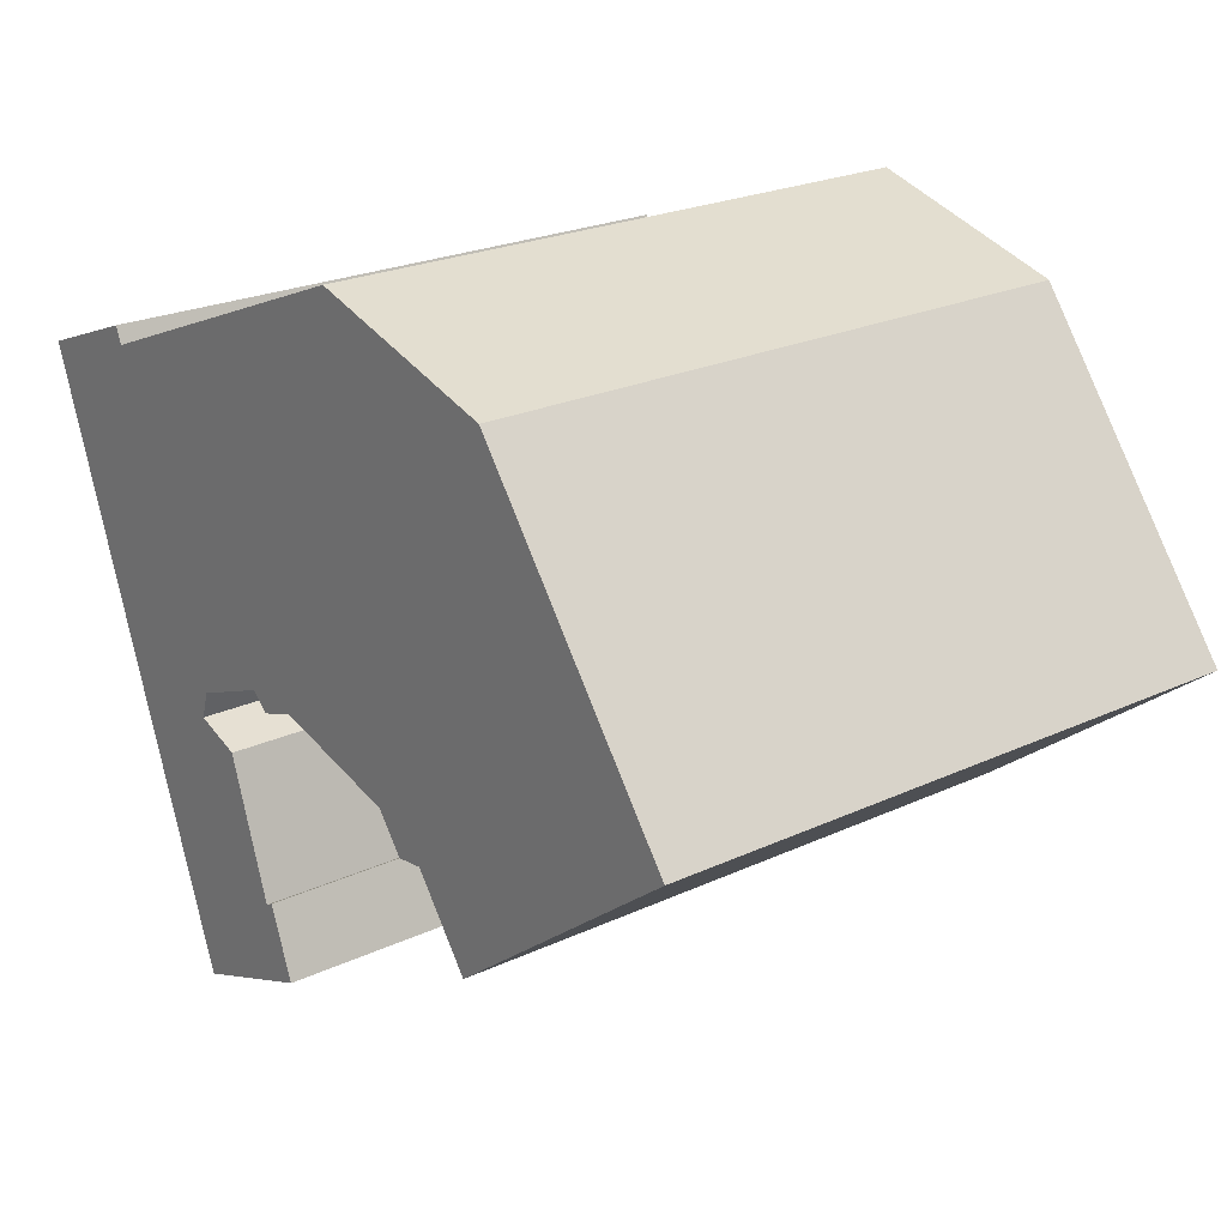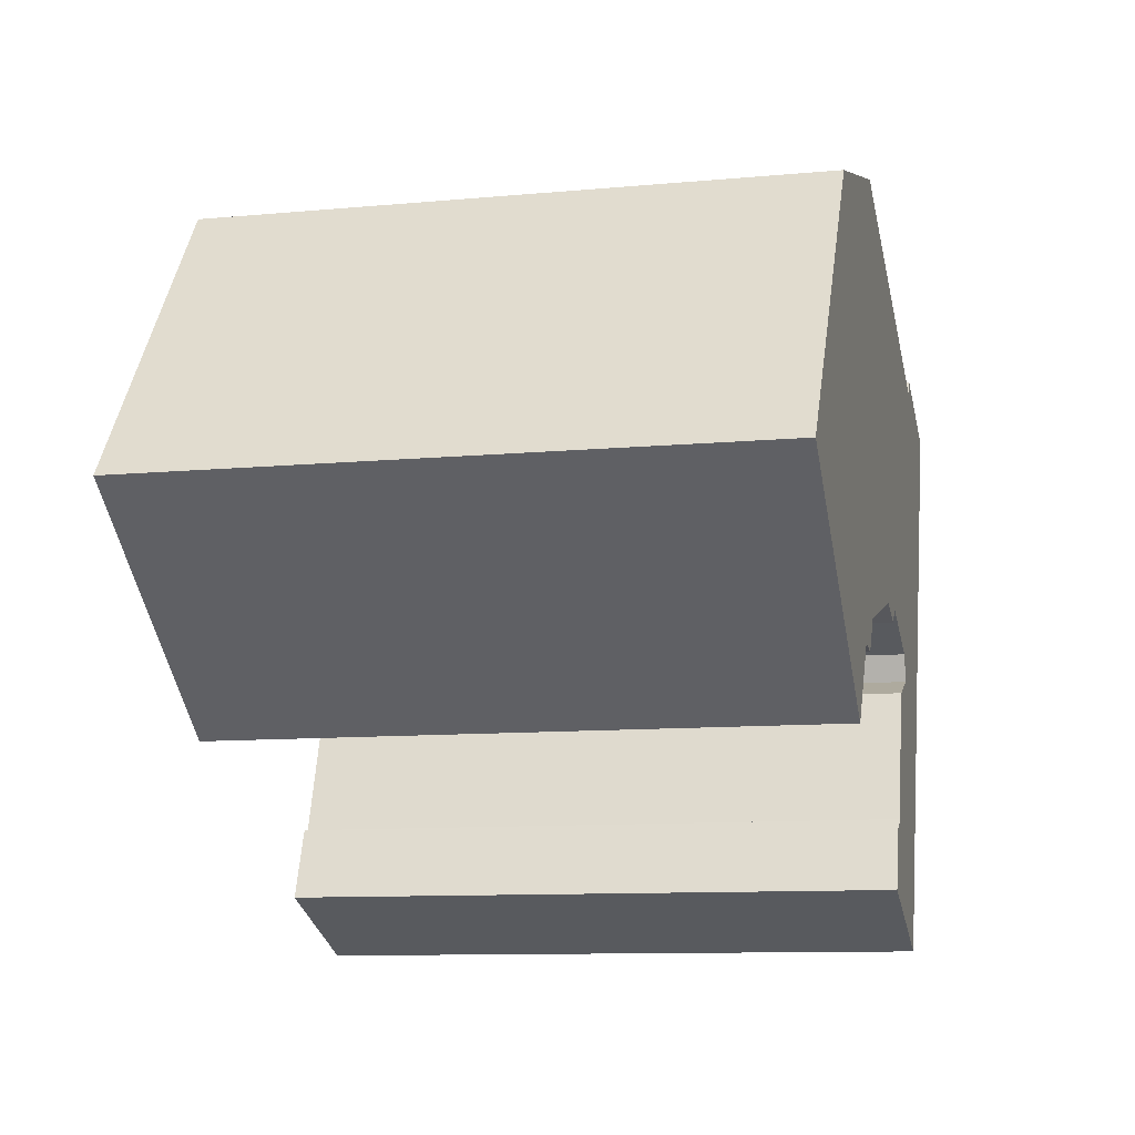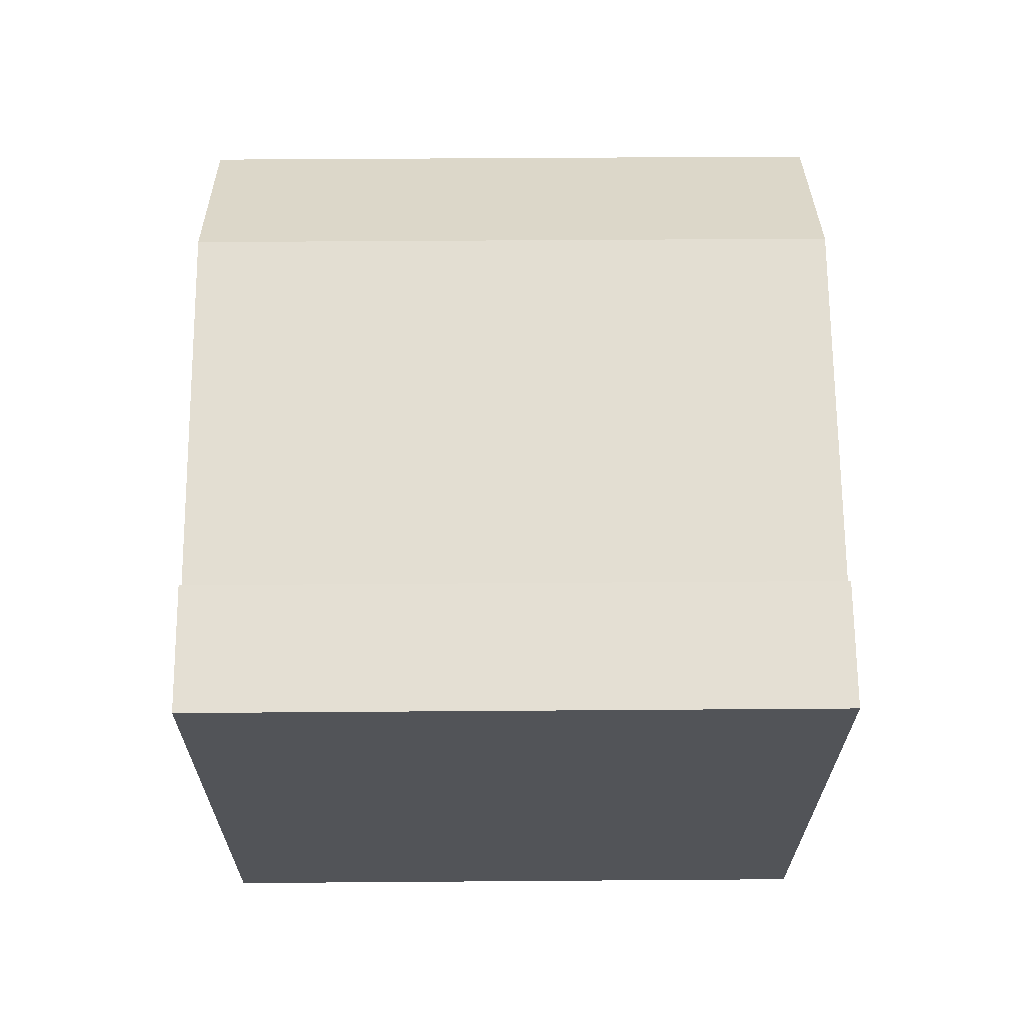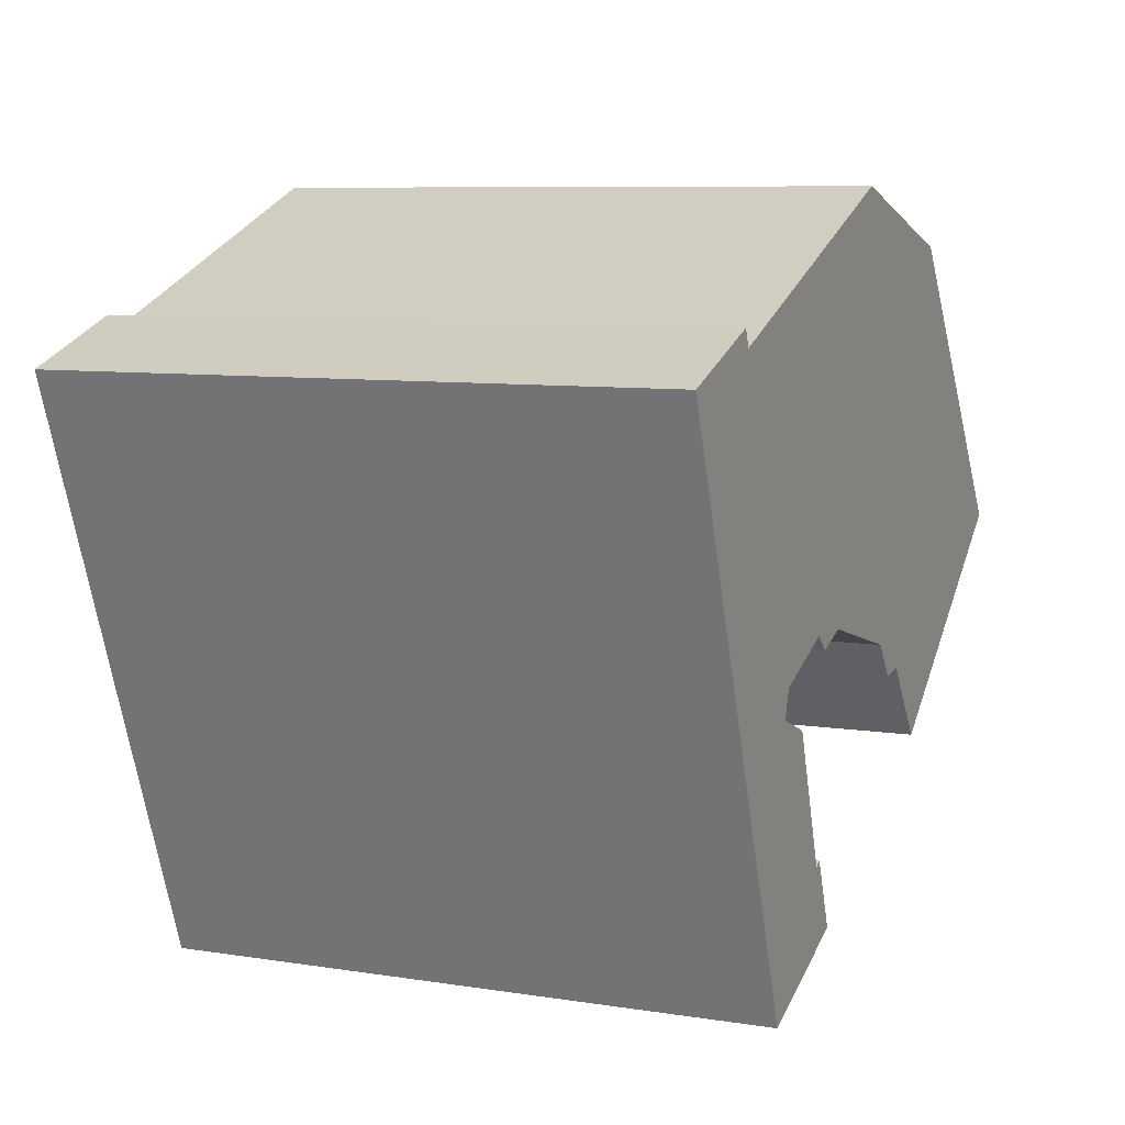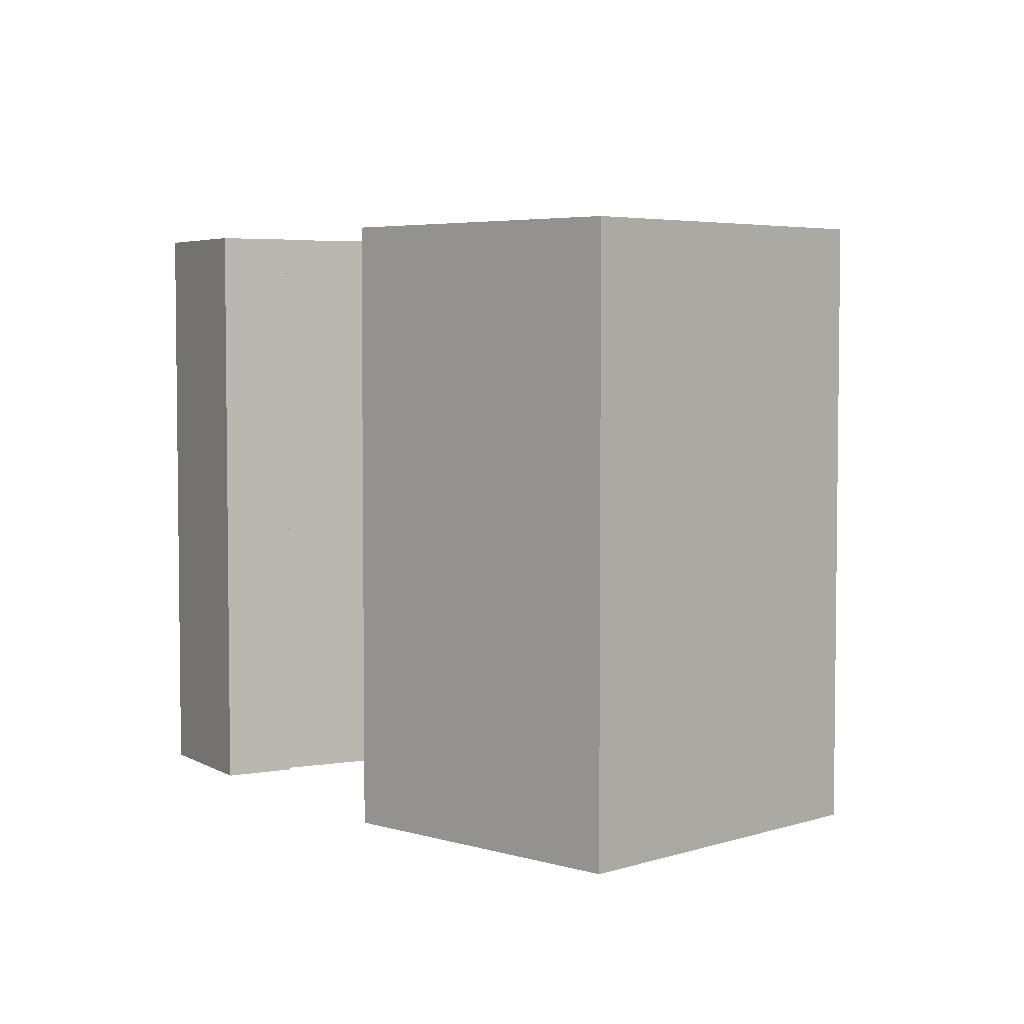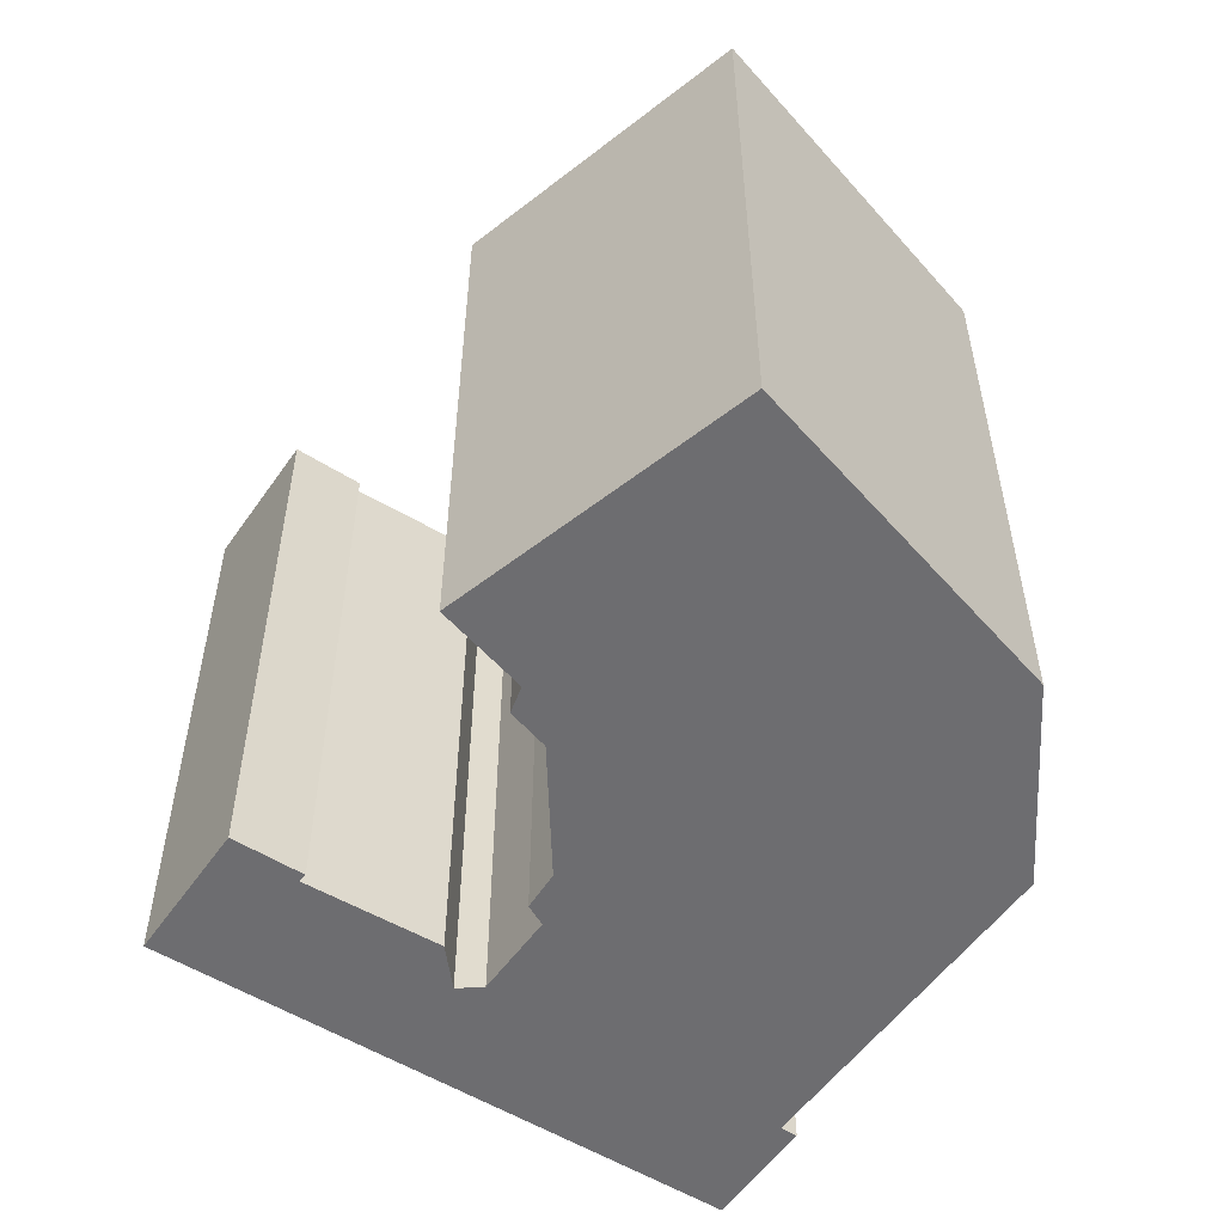
<metadata>
{"format":"obj","ext":"obj","renderer":"f3d","projection":"perspective","resolution":1024,"background":"white","views":[{"elev":23.0,"azim":-128.6,"up":"+Z"},{"elev":-10.3,"azim":-76.7,"up":"+Z"},{"elev":46.4,"azim":89.5,"up":"+Z"},{"elev":8.0,"azim":113.6,"up":"+Z"},{"elev":4.5,"azim":-98.9,"up":"+Y"},{"elev":-54.1,"azim":-103.0,"up":"+Y"}]}
</metadata>
<code>
v  32.85 4.077e-16 -6.658
v  24.57 6.937e-16 -11.33
v  29.16 1.013e-15 -16.55
v  26.6 3.321e-16 -5.424
v  28.66 2.847e-16 -4.65
v  38.52 -5.21e-16 8.509
v  28.31 2.12e-16 -3.462
v  9.557 -7.844e-16 12.81
v  33.26 -5.899e-16 9.634
v  18.55 -9.432e-16 15.4
v  33.56 -6.345e-16 10.36
v  13.76 3.129e-16 -5.11
v  0 0 0
v  11.19 5.236e-16 -8.55
v  15.01 3.225e-16 -5.266
v  16.2 2.279e-16 -3.722
v  22.17 1.314e-16 -2.145
v  23.88 1.669e-16 -2.725
v  24.66 1.24e-16 -2.026
v  24.21 6.816e-16 -11.13
v  23.04 8.687e-16 -14.19
v  18.55 26.6 15.4
v  33.26 26.6 9.633
v  26.6 26.6 -5.425
v  24.57 26.6 -11.33
v  28.66 26.6 -4.651
v  28.31 26.6 -3.463
v  33.56 26.6 10.36
v  38.52 26.6 8.508
v  32.85 26.6 -6.659
v  29.16 26.6 -16.55
v  23.04 26.6 -14.19
v  24.21 26.6 -11.13
v  24.66 26.6 -2.027
v  23.88 26.6 -2.726
v  22.17 26.6 -2.146
v  16.2 26.6 -3.722
v  15.01 26.6 -5.267
v  13.76 26.6 -5.111
v  11.19 26.6 -8.551
v  0.000568 26.6 -0.0008415
v  9.558 26.6 12.81
g defaultobject
f 1 2 3
f 2 1 4
f 4 1 5
f 5 1 6
f 5 6 7
f 7 6 8
f 8 6 9
f 8 9 10
f 9 6 11
f 12 13 14
f 13 12 8
f 8 12 15
f 8 15 16
f 8 16 17
f 8 17 18
f 8 18 19
f 8 19 7
f 3 20 21
f 20 3 2
f 22 9 23
f 9 22 10
f 24 2 4
f 2 24 25
f 24 5 26
f 5 24 4
f 27 5 7
f 5 27 26
f 28 9 11
f 9 28 23
f 28 6 29
f 6 28 11
f 29 1 30
f 1 29 6
f 30 3 31
f 3 30 1
f 32 3 21
f 3 32 31
f 33 21 20
f 21 33 32
f 33 2 25
f 2 33 20
f 34 7 19
f 7 34 27
f 34 18 35
f 18 34 19
f 36 18 17
f 18 36 35
f 37 17 16
f 17 37 36
f 37 15 38
f 15 37 16
f 39 15 12
f 15 39 38
f 39 14 40
f 14 39 12
f 41 14 13
f 14 41 40
f 42 13 8
f 13 42 41
f 42 10 22
f 10 42 8
f 32 26 31
f 26 32 25
f 26 25 24
f 25 32 33
f 30 28 29
f 28 30 23
f 23 30 22
f 22 30 27
f 27 30 26
f 26 30 31
f 22 27 34
f 22 34 35
f 22 35 36
f 22 36 37
f 22 37 42
f 42 37 38
f 42 38 39
f 42 39 40
f 42 40 41

</code>
